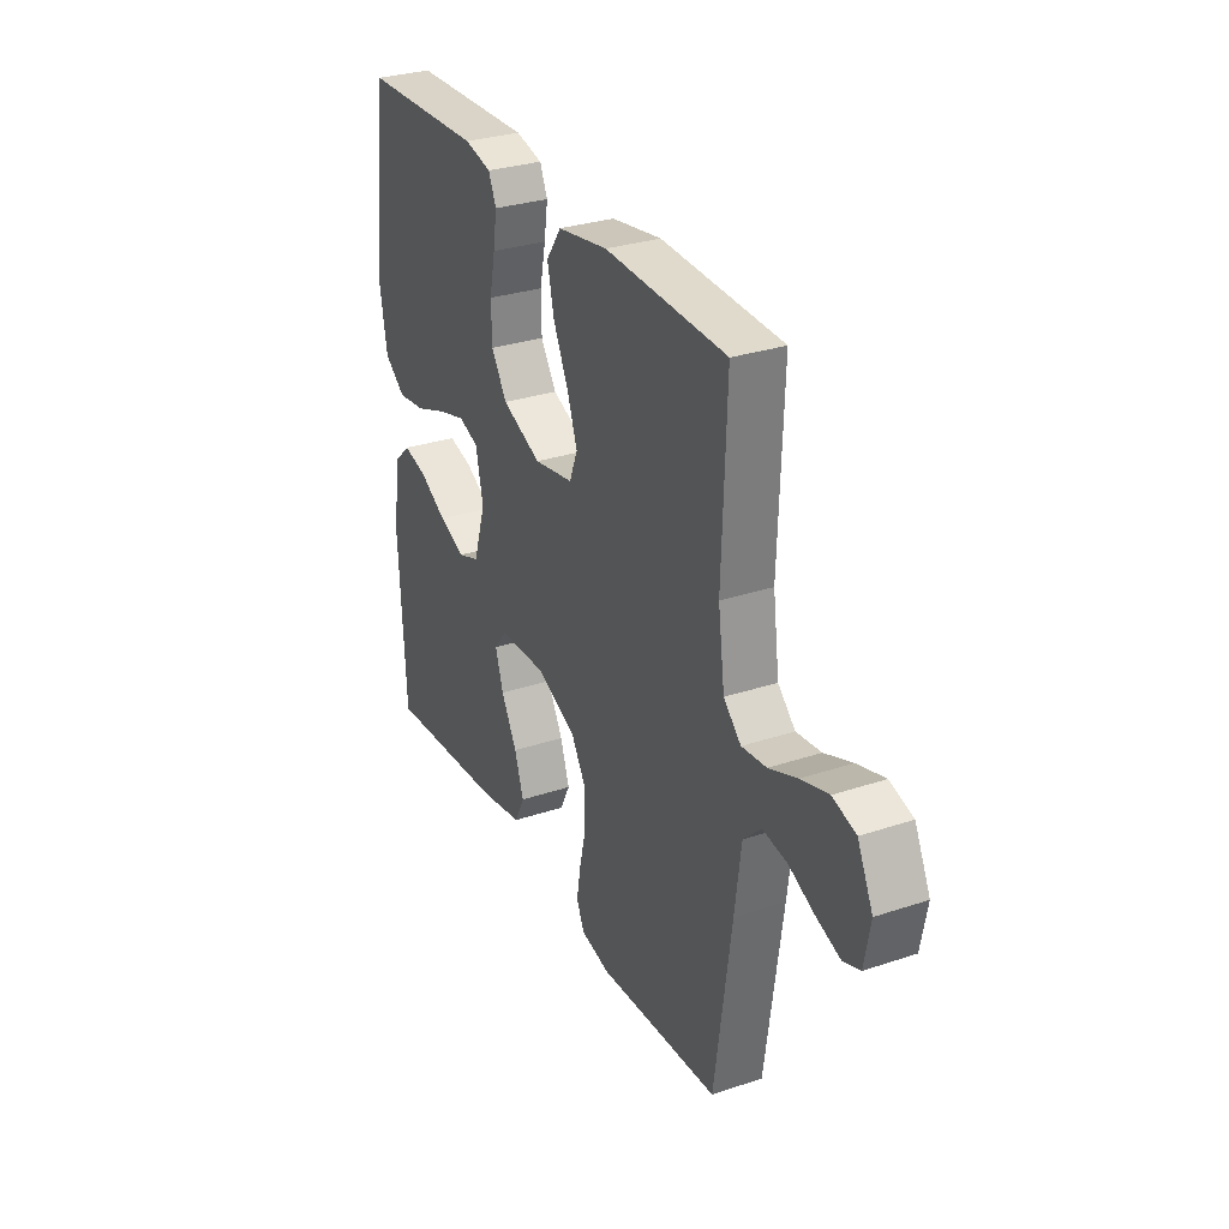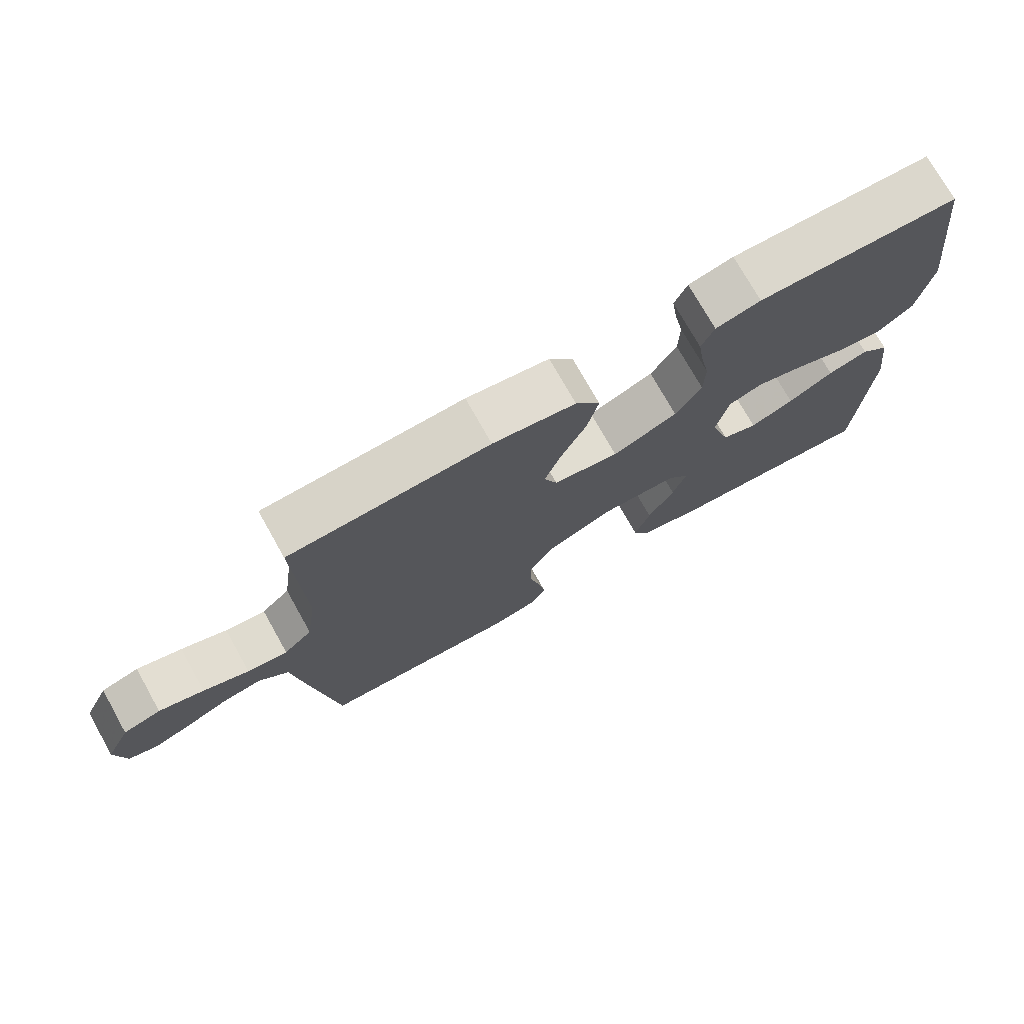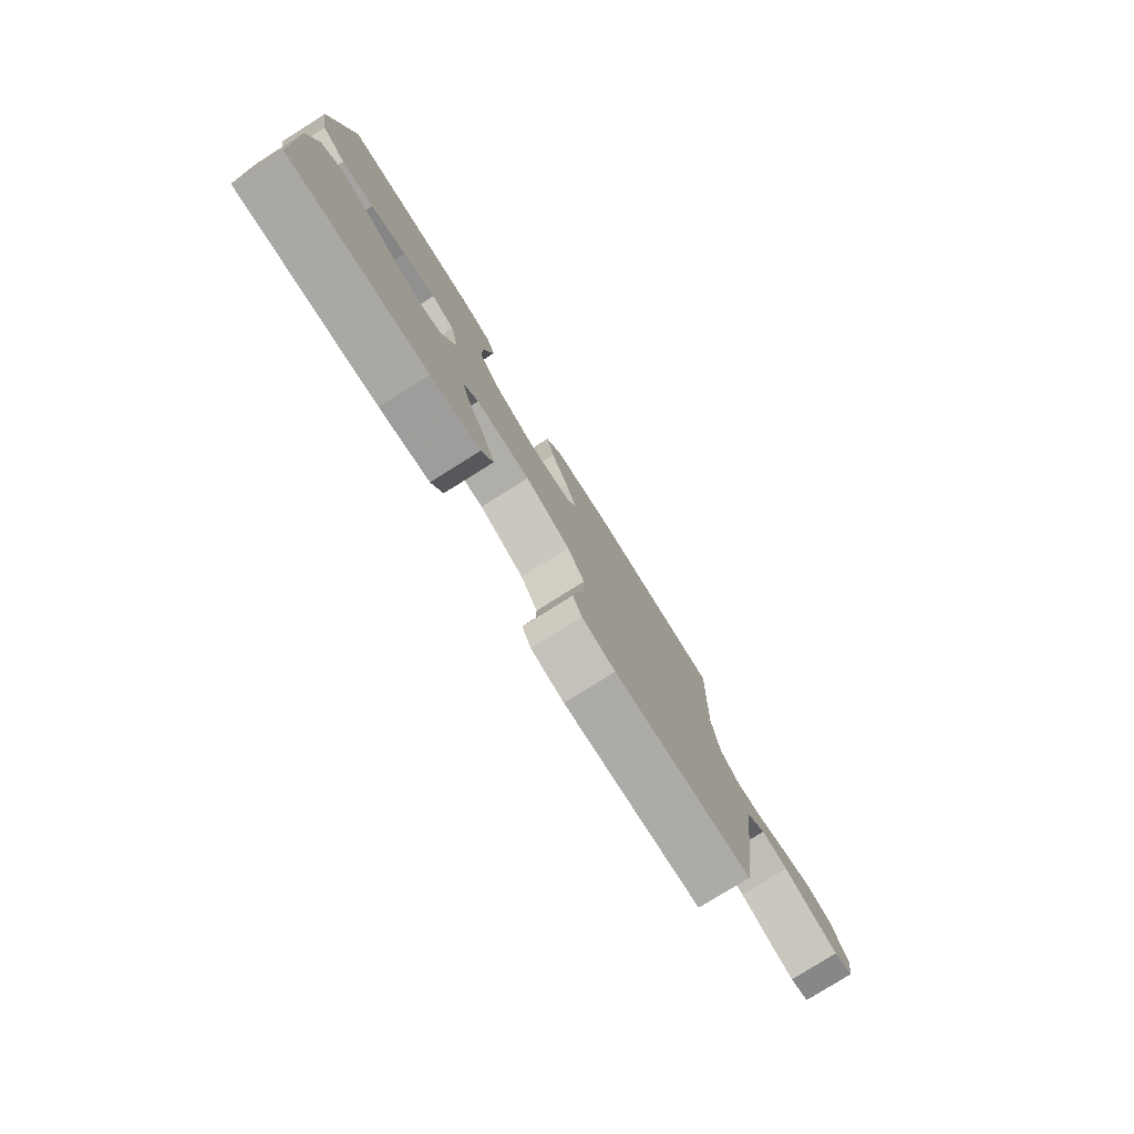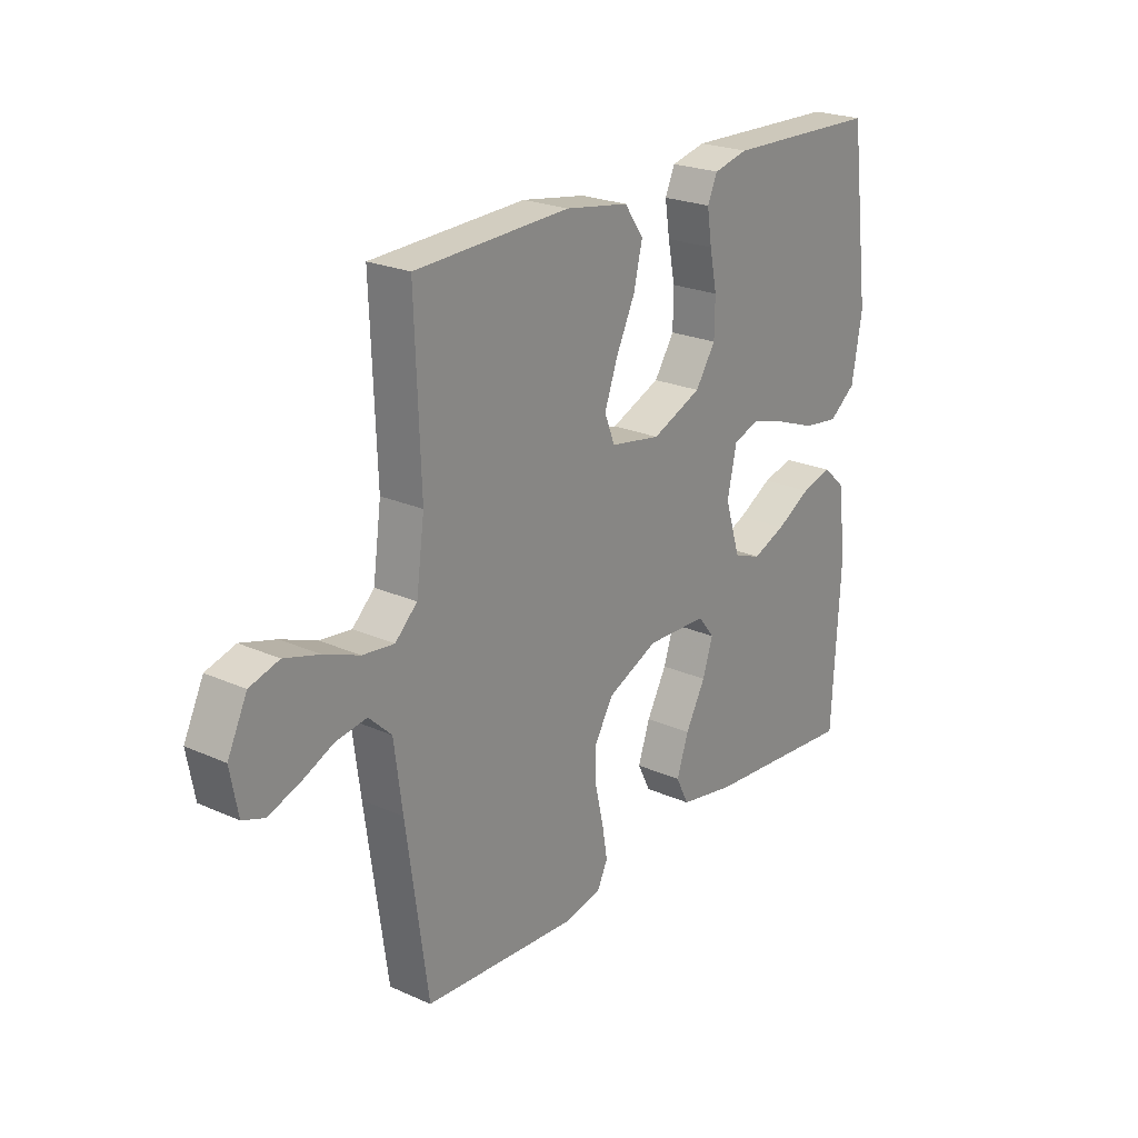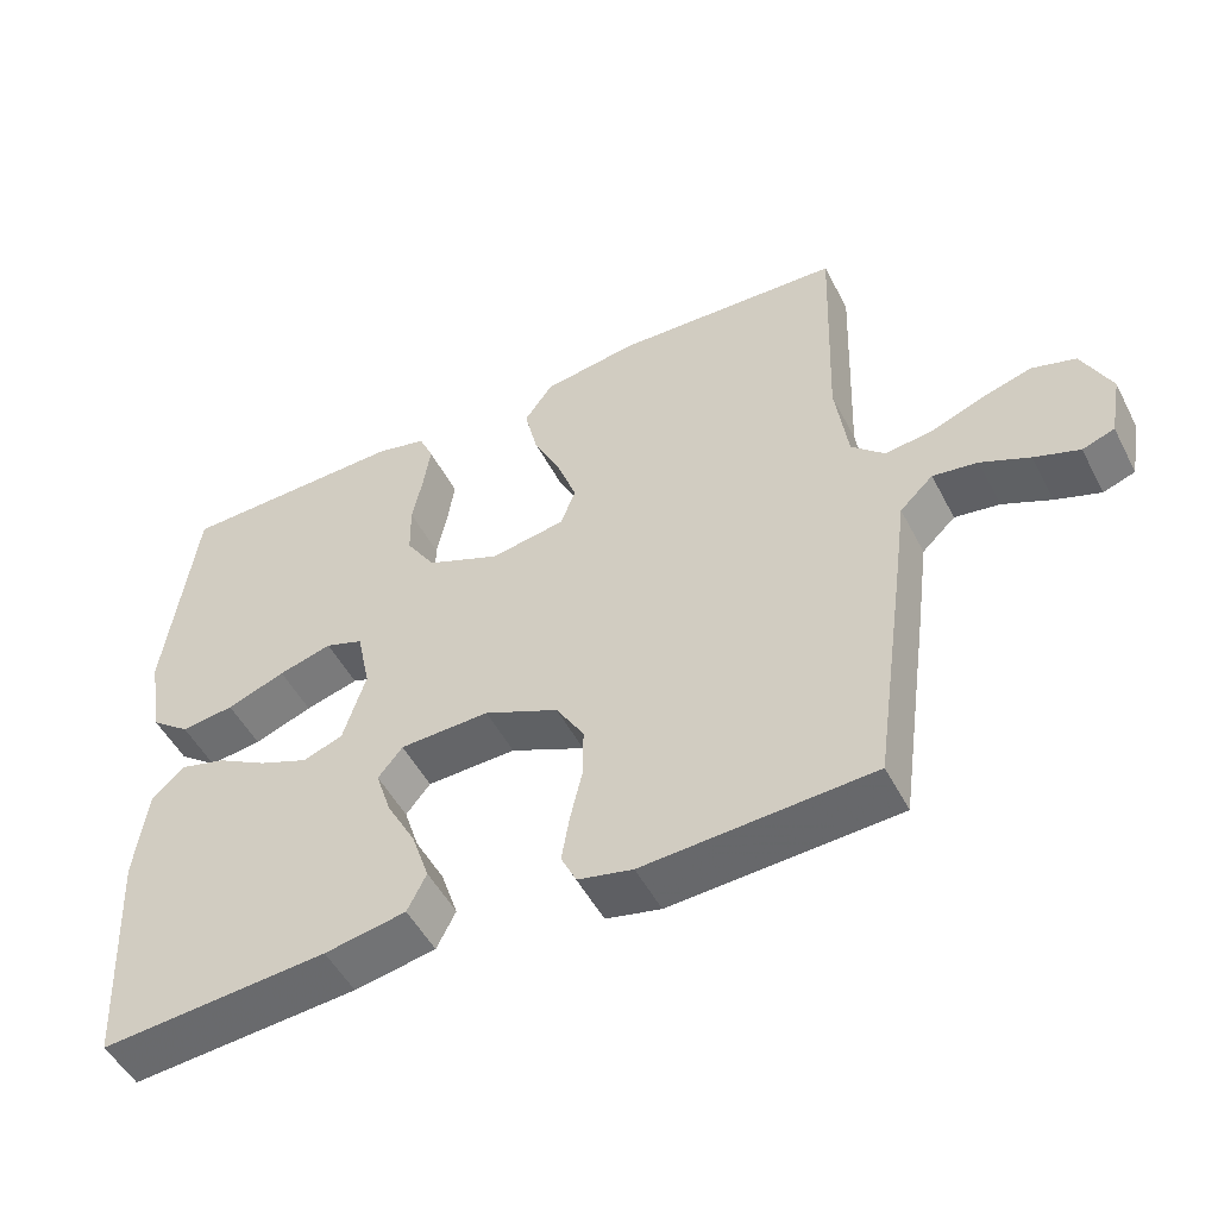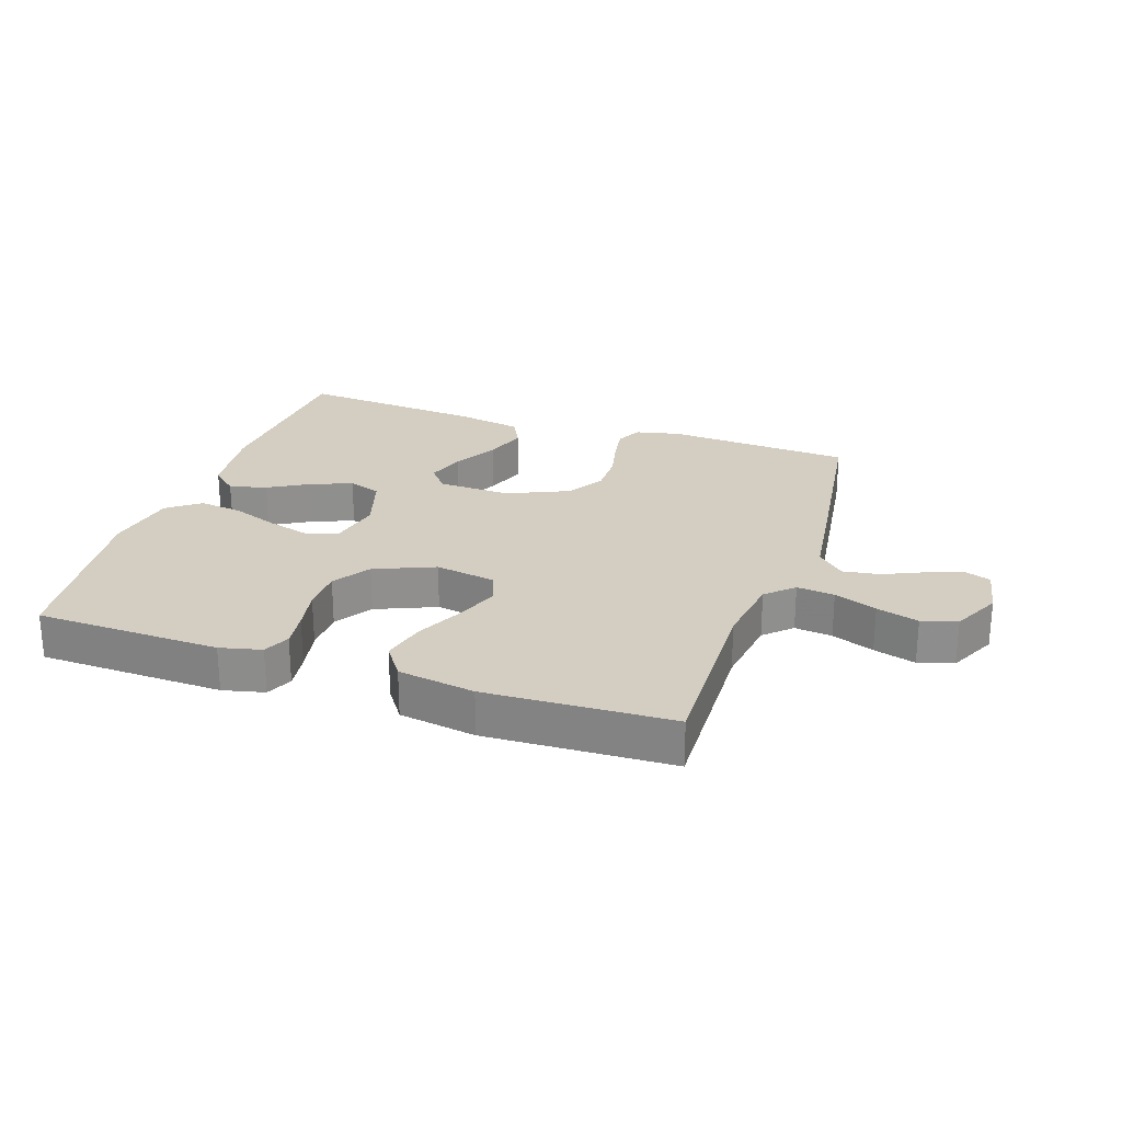
<metadata>
{"format":"obj","ext":"obj","renderer":"f3d","projection":"perspective","resolution":1024,"background":"white","views":[{"elev":30.1,"azim":64.1,"up":"+Z"},{"elev":74.3,"azim":150.7,"up":"+Z"},{"elev":-79.0,"azim":-57.9,"up":"+Z"},{"elev":23.1,"azim":127.2,"up":"+Z"},{"elev":-50.5,"azim":26.8,"up":"+Z"},{"elev":25.0,"azim":18.8,"up":"+Y"}]}
</metadata>
<code>
v 0.5 0.07 -0.5
v 0.2 0.07 -0.518
v 0.128 0.07 -0.502
v 0.108 0.07 -0.46
v 0.118 0.07 -0.401
v 0.134 0.07 -0.332
v 0.135 0.07 -0.264
v 0.098 0.07 -0.203
v 0 0.07 -0.159
v -0.118 0.07 -0.163
v -0.15 0.07 -0.203
v -0.13 0.07 -0.265
v -0.091 0.07 -0.337
v -0.068 0.07 -0.405
v -0.093 0.07 -0.455
v -0.2 0.07 -0.475
v -0.5 0.07 -0.5
v -0.516 0.07 -0.2
v -0.5 0.07 -0.074
v -0.457 0.07 -0.035
v -0.397 0.07 -0.051
v -0.33 0.07 -0.089
v -0.265 0.07 -0.115
v -0.212 0.07 -0.096
v -0.182 0.07 0
v -0.2 0.07 0.084
v -0.25 0.07 0.102
v -0.32 0.07 0.082
v -0.397 0.07 0.053
v -0.467 0.07 0.044
v -0.519 0.07 0.084
v -0.539 0.07 0.2
v -0.5 0.07 0.5
v -0.2 0.07 0.509
v -0.133 0.07 0.493
v -0.114 0.07 0.45
v -0.123 0.07 0.39
v -0.137 0.07 0.321
v -0.136 0.07 0.252
v -0.097 0.07 0.192
v 0 0.07 0.151
v 0.098 0.07 0.168
v 0.118 0.07 0.219
v 0.093 0.07 0.289
v 0.056 0.07 0.367
v 0.039 0.07 0.439
v 0.076 0.07 0.492
v 0.2 0.07 0.512
v 0.5 0.07 0.5
v 0.489 0.07 0.2
v 0.505 0.07 0.083
v 0.548 0.07 0.042
v 0.609 0.07 0.049
v 0.678 0.07 0.076
v 0.746 0.07 0.096
v 0.803 0.07 0.079
v 0.841 0.07 0
v 0.826 0.07 -0.081
v 0.784 0.07 -0.096
v 0.725 0.07 -0.075
v 0.661 0.07 -0.046
v 0.602 0.07 -0.037
v 0.558 0.07 -0.079
v 0.542 0.07 -0.2
v 0.5 0 -0.5
v 0.2 0 -0.518
v 0.128 0 -0.502
v 0.108 0 -0.46
v 0.118 0 -0.401
v 0.134 0 -0.332
v 0.135 0 -0.264
v 0.098 0 -0.203
v 0 0 -0.159
v -0.118 0 -0.163
v -0.15 0 -0.203
v -0.13 0 -0.265
v -0.091 0 -0.337
v -0.068 0 -0.405
v -0.093 0 -0.455
v -0.2 0 -0.475
v -0.5 0 -0.5
v -0.516 0 -0.2
v -0.5 0 -0.074
v -0.457 0 -0.035
v -0.397 0 -0.051
v -0.33 0 -0.089
v -0.265 0 -0.115
v -0.212 0 -0.096
v -0.182 0 0
v -0.2 0 0.084
v -0.25 0 0.102
v -0.32 0 0.082
v -0.397 0 0.053
v -0.467 0 0.044
v -0.519 0 0.084
v -0.539 0 0.2
v -0.5 0 0.5
v -0.2 0 0.509
v -0.133 0 0.493
v -0.114 0 0.45
v -0.123 0 0.39
v -0.137 0 0.321
v -0.136 0 0.252
v -0.097 0 0.192
v 0 0 0.151
v 0.098 0 0.168
v 0.118 0 0.219
v 0.093 0 0.289
v 0.056 0 0.367
v 0.039 0 0.439
v 0.076 0 0.492
v 0.2 0 0.512
v 0.5 0 0.5
v 0.489 0 0.2
v 0.505 0 0.083
v 0.548 0 0.042
v 0.609 0 0.049
v 0.678 0 0.076
v 0.746 0 0.096
v 0.803 0 0.079
v 0.841 0 0
v 0.826 0 -0.081
v 0.784 0 -0.096
v 0.725 0 -0.075
v 0.661 0 -0.046
v 0.602 0 -0.037
v 0.558 0 -0.079
v 0.542 0 -0.2
f 63 64 1 2
f 58 59 60 61
f 56 57 58 61
f 56 61 62
f 53 54 55 56
f 53 56 62
f 52 53 62 63
f 47 48 49 50
f 47 50 51
f 44 45 46 47
f 43 44 47 51
f 42 43 51 52
f 35 36 37 38
f 33 34 35 38
f 33 38 39
f 32 33 39 40
f 28 29 30 31
f 27 28 31 32
f 19 20 21 22
f 19 22 23
f 18 19 23
f 17 18 23
f 16 17 23 24
f 12 13 14 15
f 11 12 15 16
f 3 4 5 6
f 63 2 3 6
f 63 6 7
f 41 42 52 63
f 41 63 7 8
f 27 32 40 41
f 26 27 41
f 25 26 41 8
f 11 16 24 25
f 10 11 25
f 9 10 25
f 8 9 25
f 66 65 128 127
f 125 124 123 122
f 125 122 121 120
f 126 125 120
f 120 119 118 117
f 126 120 117
f 127 126 117 116
f 114 113 112 111
f 115 114 111
f 111 110 109 108
f 115 111 108 107
f 116 115 107 106
f 102 101 100 99
f 102 99 98 97
f 103 102 97
f 104 103 97 96
f 95 94 93 92
f 96 95 92 91
f 86 85 84 83
f 87 86 83
f 87 83 82
f 87 82 81
f 88 87 81 80
f 79 78 77 76
f 80 79 76 75
f 70 69 68 67
f 70 67 66 127
f 71 70 127
f 127 116 106 105
f 72 71 127 105
f 105 104 96 91
f 105 91 90
f 72 105 90 89
f 89 88 80 75
f 89 75 74
f 89 74 73
f 89 73 72
f 1 65 66 2
f 2 66 67 3
f 3 67 68 4
f 4 68 69 5
f 5 69 70 6
f 6 70 71 7
f 7 71 72 8
f 8 72 73 9
f 9 73 74 10
f 10 74 75 11
f 11 75 76 12
f 12 76 77 13
f 13 77 78 14
f 14 78 79 15
f 15 79 80 16
f 16 80 81 17
f 17 81 82 18
f 18 82 83 19
f 19 83 84 20
f 20 84 85 21
f 21 85 86 22
f 22 86 87 23
f 23 87 88 24
f 24 88 89 25
f 25 89 90 26
f 26 90 91 27
f 27 91 92 28
f 28 92 93 29
f 29 93 94 30
f 30 94 95 31
f 31 95 96 32
f 32 96 97 33
f 33 97 98 34
f 34 98 99 35
f 35 99 100 36
f 36 100 101 37
f 37 101 102 38
f 38 102 103 39
f 39 103 104 40
f 40 104 105 41
f 41 105 106 42
f 42 106 107 43
f 43 107 108 44
f 44 108 109 45
f 45 109 110 46
f 46 110 111 47
f 47 111 112 48
f 48 112 113 49
f 49 113 114 50
f 50 114 115 51
f 51 115 116 52
f 52 116 117 53
f 53 117 118 54
f 54 118 119 55
f 55 119 120 56
f 56 120 121 57
f 57 121 122 58
f 58 122 123 59
f 59 123 124 60
f 60 124 125 61
f 61 125 126 62
f 62 126 127 63
f 63 127 128 64
f 64 128 65 1

</code>
